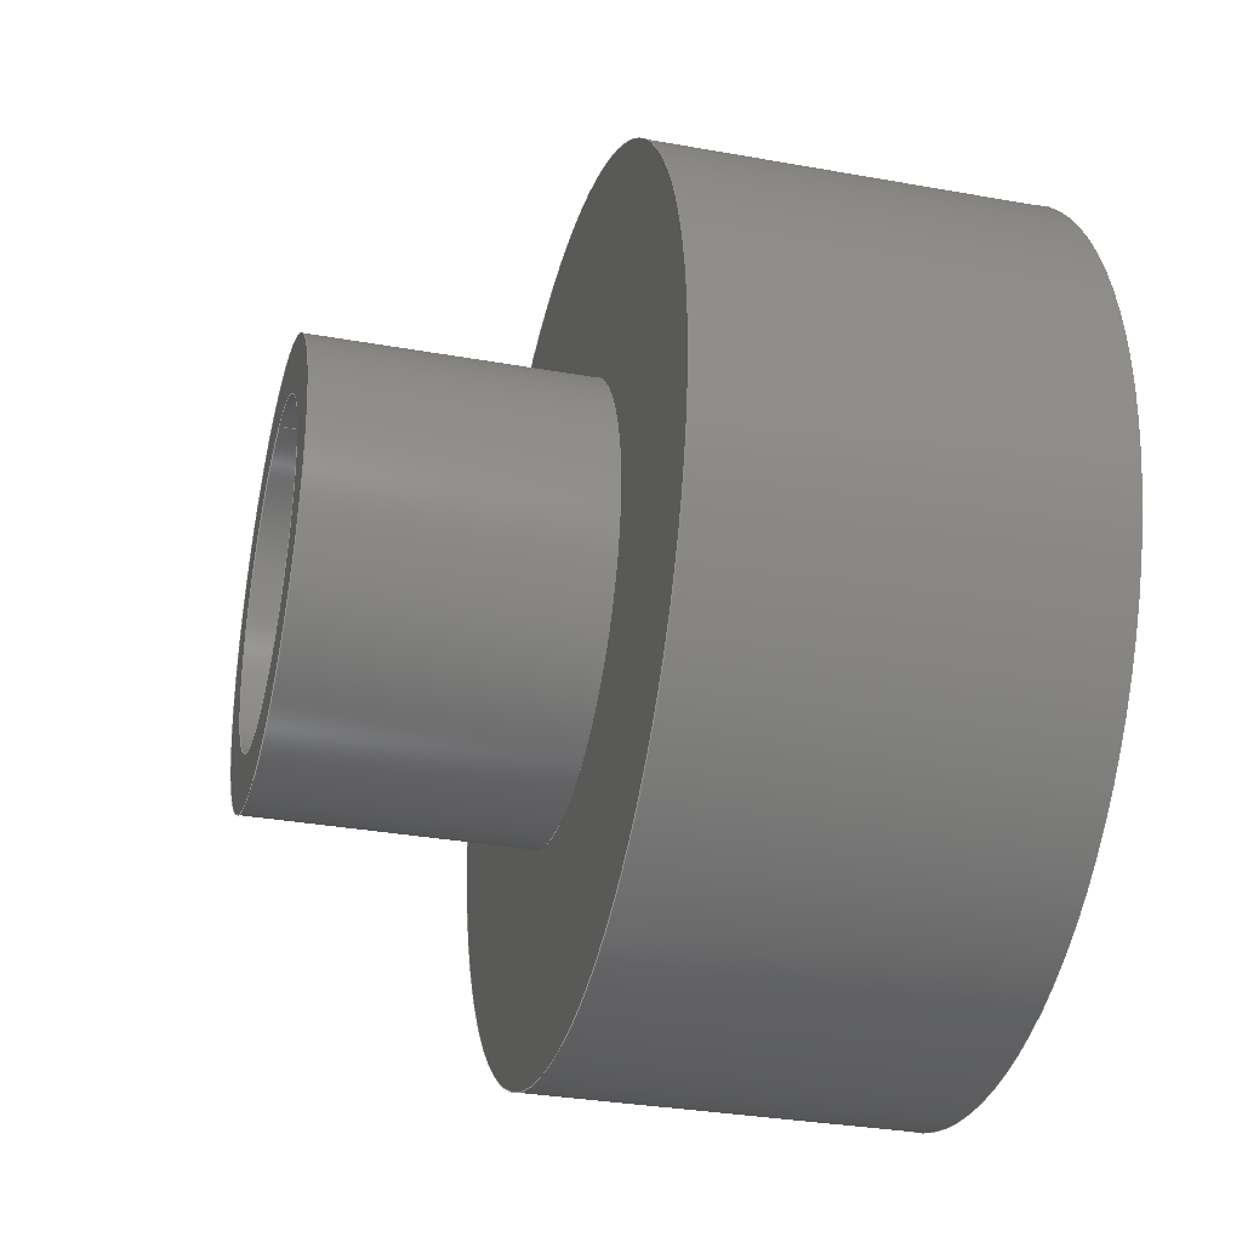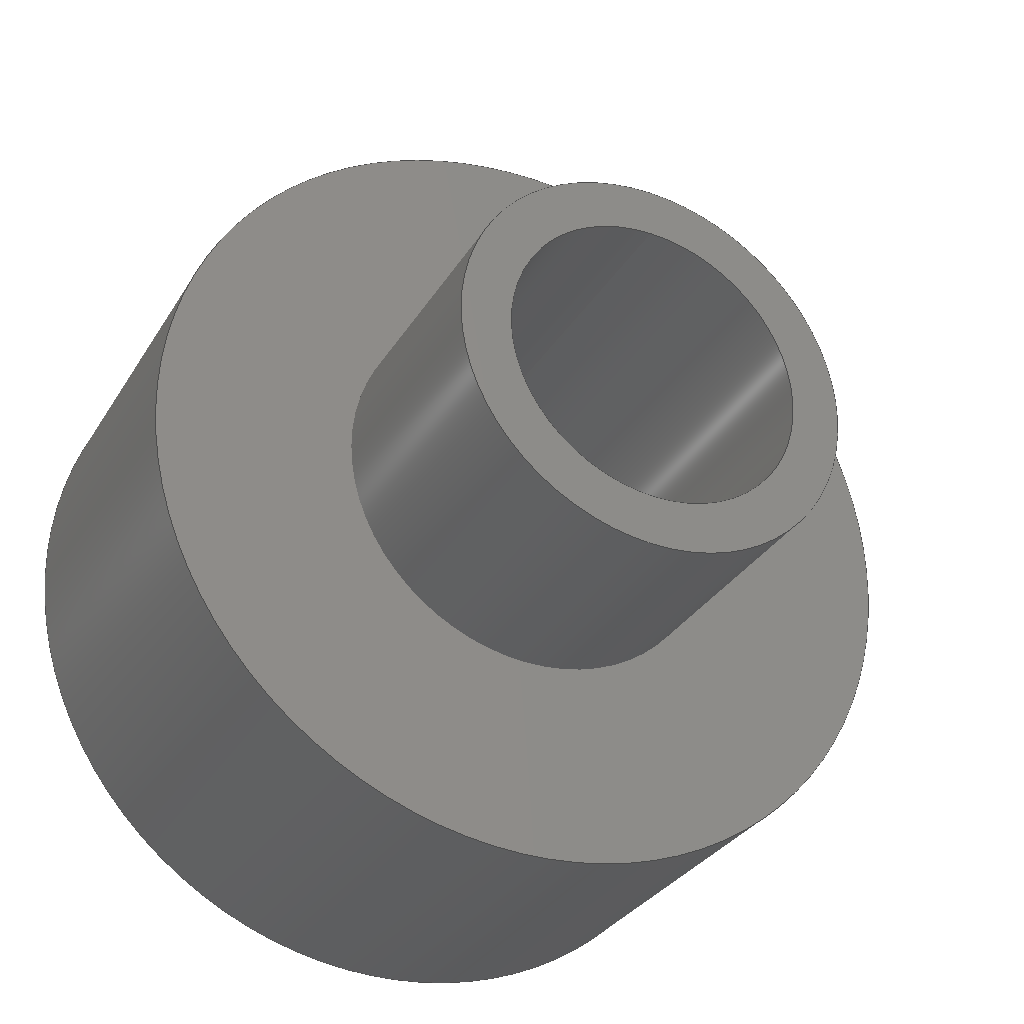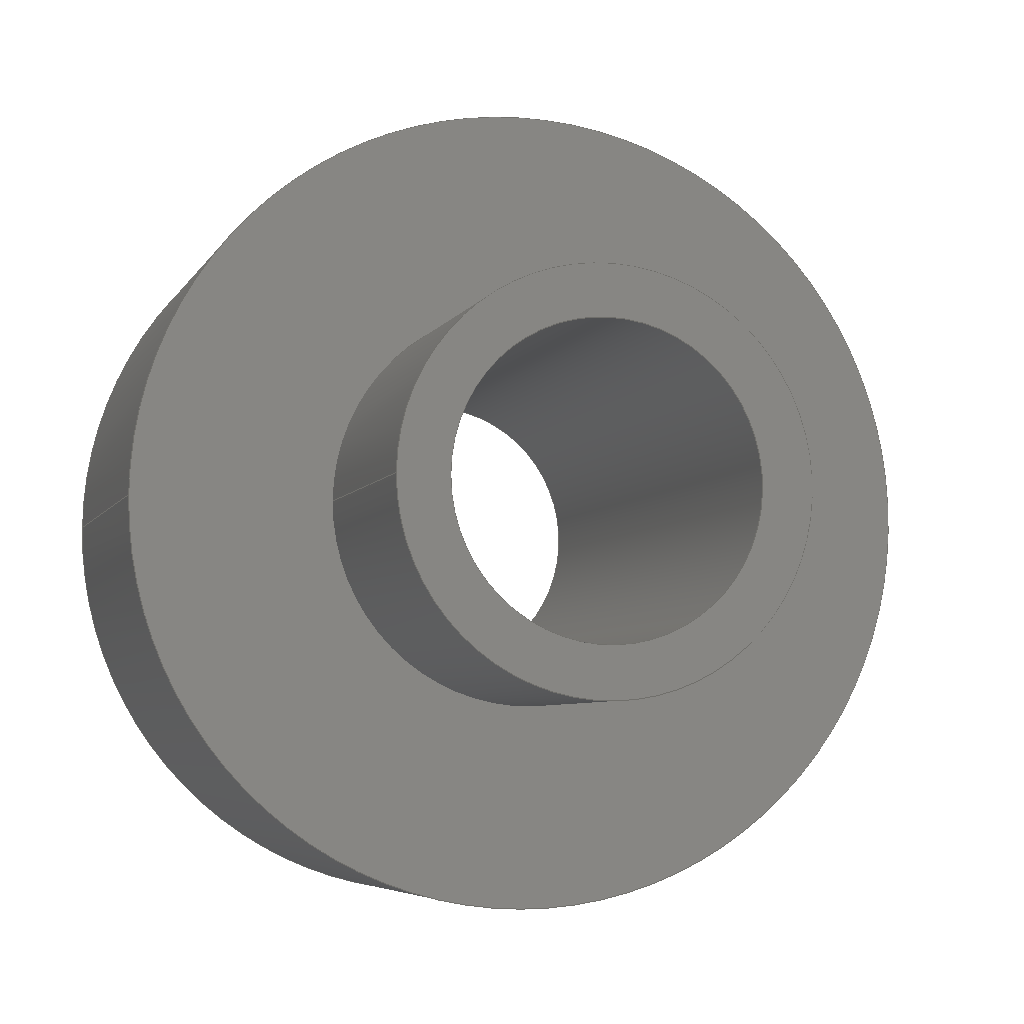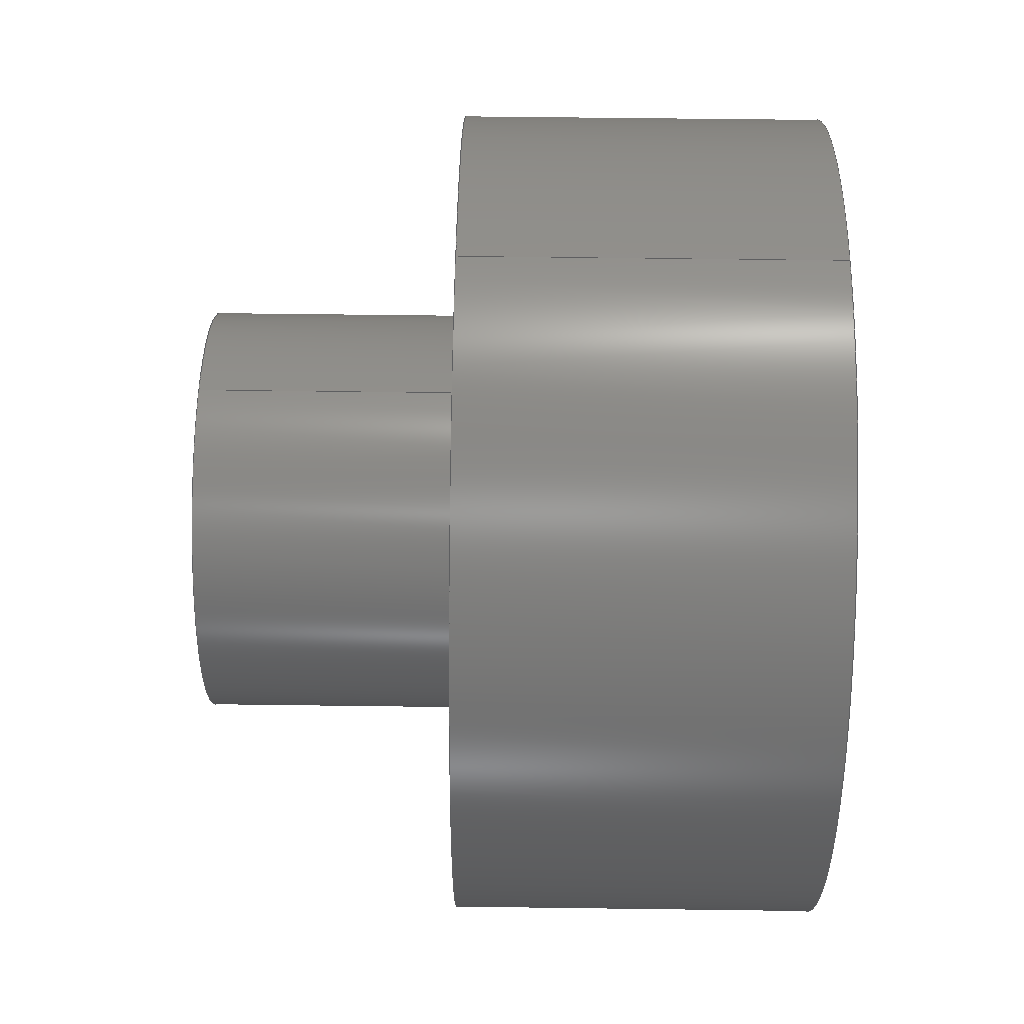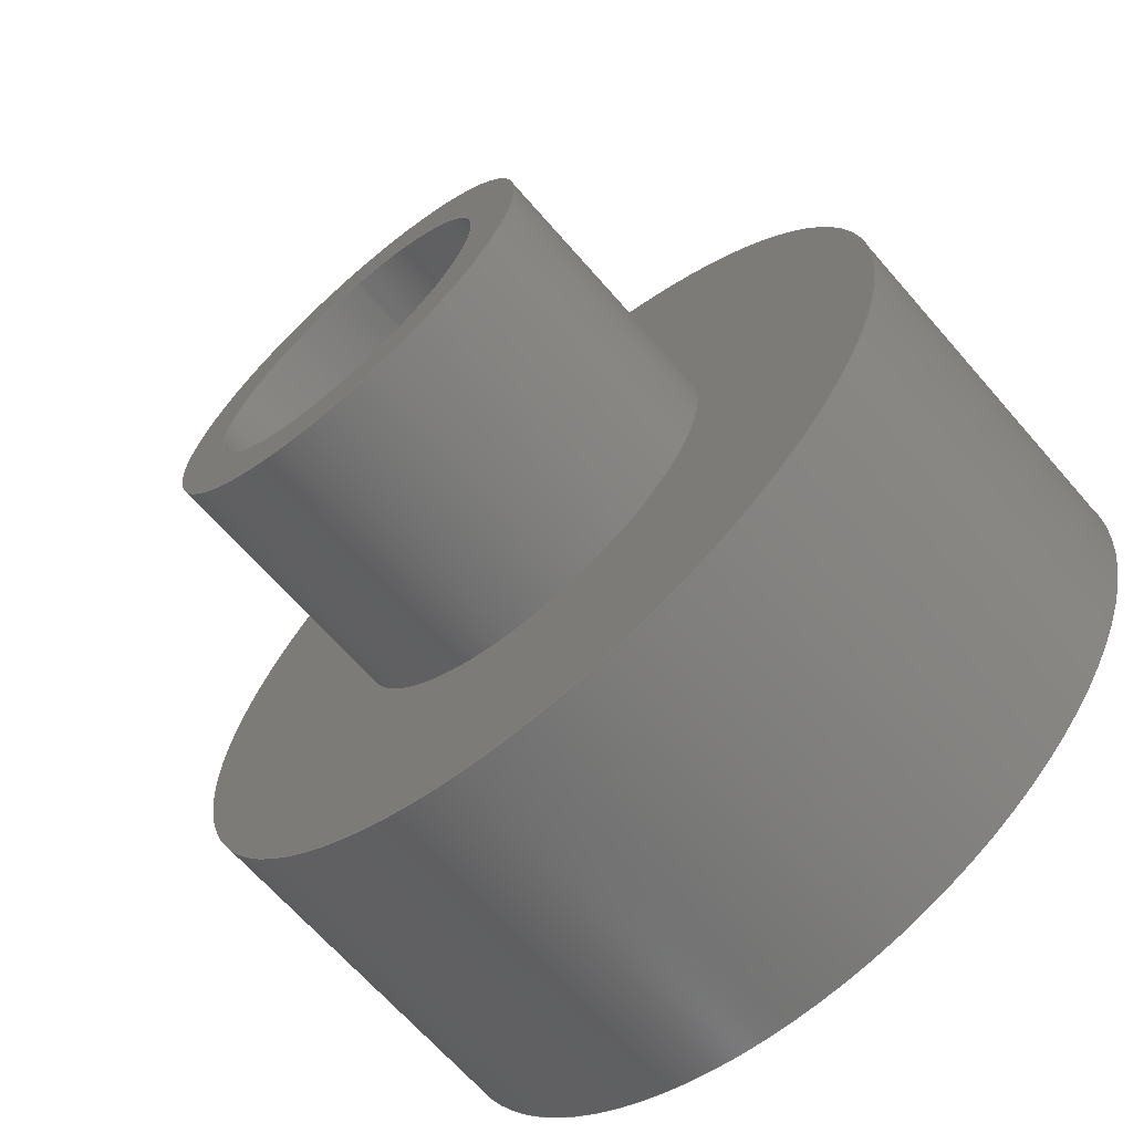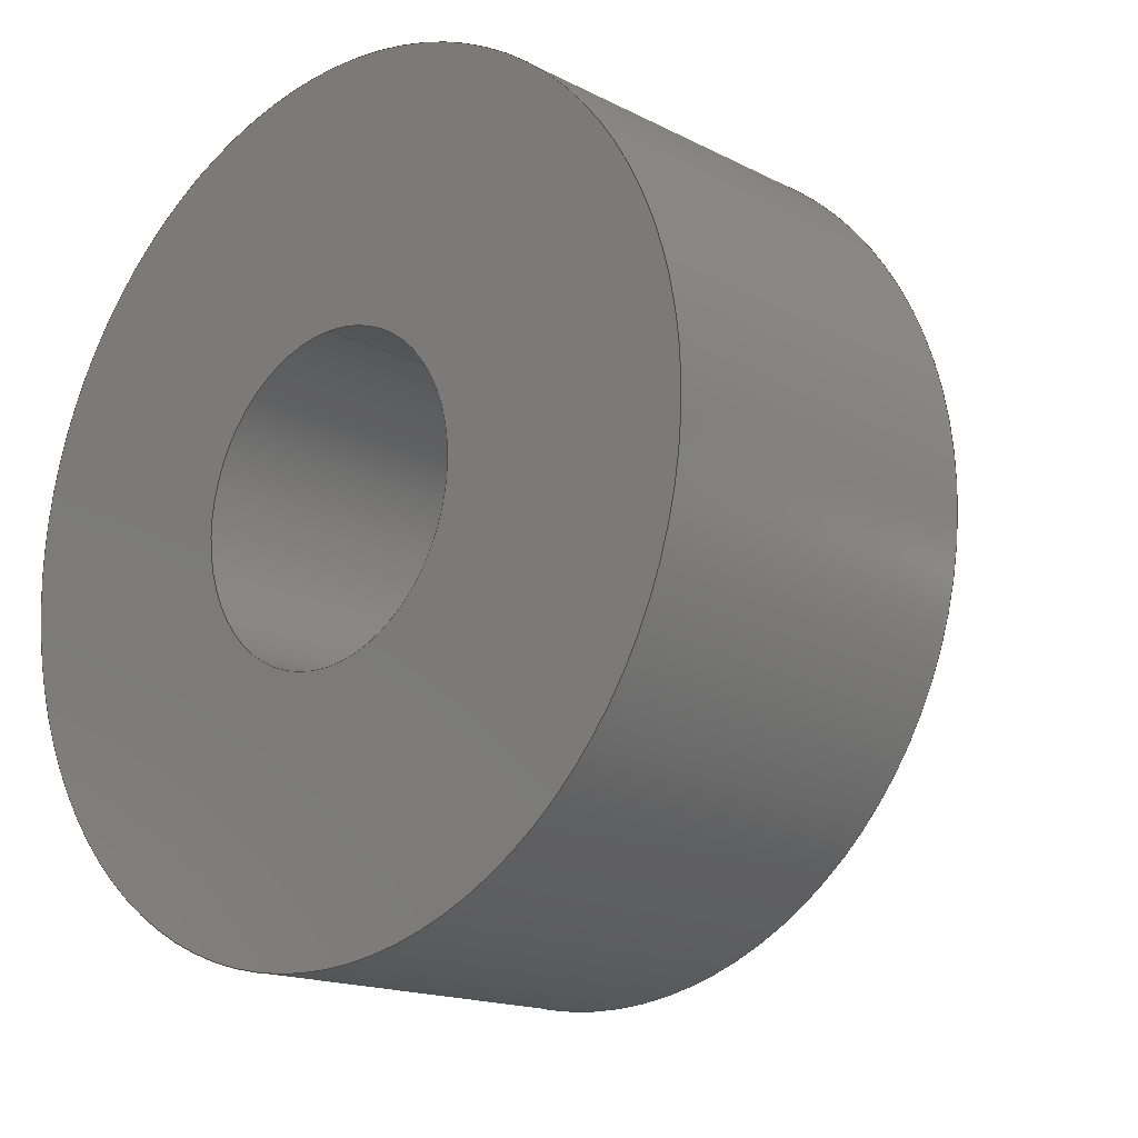
<metadata>
{"format":"step","ext":"stp","renderer":"f3d","projection":"perspective","resolution":1024,"background":"white","views":[{"elev":-32.3,"azim":-14.1,"up":"+Y"},{"elev":-31.4,"azim":-116.4,"up":"+Y"},{"elev":-5.8,"azim":-107.2,"up":"+Z"},{"elev":55.5,"azim":0.8,"up":"+Y"},{"elev":-66.6,"azim":-49.0,"up":"+Y"},{"elev":-16.2,"azim":133.5,"up":"+Y"}]}
</metadata>
<code>
ISO-10303-21;
DATA;
#1=SHAPE_REPRESENTATION_RELATIONSHIP('','',#80,#2);
#2=ADVANCED_BREP_SHAPE_REPRESENTATION('',(#78),#139);
#3=PLANE('',#85);
#4=PLANE('',#87);
#5=PLANE('',#91);
#6=ORIENTED_EDGE('',*,*,#18,.T.);
#7=ORIENTED_EDGE('',*,*,#19,.F.);
#8=ORIENTED_EDGE('',*,*,#20,.F.);
#9=ORIENTED_EDGE('',*,*,#18,.F.);
#10=ORIENTED_EDGE('',*,*,#21,.F.);
#11=ORIENTED_EDGE('',*,*,#19,.T.);
#12=ORIENTED_EDGE('',*,*,#22,.F.);
#13=ORIENTED_EDGE('',*,*,#20,.T.);
#14=ORIENTED_EDGE('',*,*,#23,.F.);
#15=ORIENTED_EDGE('',*,*,#22,.T.);
#16=ORIENTED_EDGE('',*,*,#23,.T.);
#17=ORIENTED_EDGE('',*,*,#21,.T.);
#18=EDGE_CURVE('',#24,#24,#30,.T.);
#19=EDGE_CURVE('',#25,#25,#31,.T.);
#20=EDGE_CURVE('',#26,#26,#32,.T.);
#21=EDGE_CURVE('',#27,#27,#33,.T.);
#22=EDGE_CURVE('',#28,#28,#34,.T.);
#23=EDGE_CURVE('',#29,#29,#35,.T.);
#24=VERTEX_POINT('',#123);
#25=VERTEX_POINT('',#125);
#26=VERTEX_POINT('',#128);
#27=VERTEX_POINT('',#131);
#28=VERTEX_POINT('',#134);
#29=VERTEX_POINT('',#137);
#30=CIRCLE('',#83,80);
#31=CIRCLE('',#84,80);
#32=CIRCLE('',#86,40);
#33=CIRCLE('',#88,30);
#34=CIRCLE('',#90,40);
#35=CIRCLE('',#92,30);
#36=EDGE_LOOP('',(#6));
#37=EDGE_LOOP('',(#7));
#38=EDGE_LOOP('',(#8));
#39=EDGE_LOOP('',(#9));
#40=EDGE_LOOP('',(#10));
#41=EDGE_LOOP('',(#11));
#42=EDGE_LOOP('',(#12));
#43=EDGE_LOOP('',(#13));
#44=EDGE_LOOP('',(#14));
#45=EDGE_LOOP('',(#15));
#46=EDGE_LOOP('',(#16));
#47=EDGE_LOOP('',(#17));
#48=FACE_BOUND('',#36,.T.);
#49=FACE_BOUND('',#37,.T.);
#50=FACE_BOUND('',#38,.T.);
#51=FACE_BOUND('',#39,.T.);
#52=FACE_BOUND('',#40,.T.);
#53=FACE_BOUND('',#41,.T.);
#54=FACE_BOUND('',#42,.T.);
#55=FACE_BOUND('',#43,.T.);
#56=FACE_BOUND('',#44,.T.);
#57=FACE_BOUND('',#45,.T.);
#58=FACE_BOUND('',#46,.T.);
#59=FACE_BOUND('',#47,.T.);
#60=CYLINDRICAL_SURFACE('',#82,80);
#61=CYLINDRICAL_SURFACE('',#89,40);
#62=CYLINDRICAL_SURFACE('',#93,30);
#63=ADVANCED_FACE('',(#48,#49),#60,.T.);
#64=ADVANCED_FACE('',(#50,#51),#3,.F.);
#65=ADVANCED_FACE('',(#52,#53),#4,.T.);
#66=ADVANCED_FACE('',(#54,#55),#61,.T.);
#67=ADVANCED_FACE('',(#56,#57),#5,.T.);
#68=ADVANCED_FACE('',(#58,#59),#62,.F.);
#69=CLOSED_SHELL('',(#63,#64,#65,#66,#67,#68));
#70=STYLED_ITEM('',(#71),#78);
#71=PRESENTATION_STYLE_ASSIGNMENT((#72));
#72=SURFACE_STYLE_USAGE(.BOTH.,#73);
#73=SURFACE_SIDE_STYLE('',(#74));
#74=SURFACE_STYLE_FILL_AREA(#75);
#75=FILL_AREA_STYLE('',(#76));
#76=FILL_AREA_STYLE_COLOUR('',#77);
#77=COLOUR_RGB('',0.6941,0.6941,0.6941);
#78=MANIFOLD_SOLID_BREP('',#69);
#79=SHAPE_DEFINITION_REPRESENTATION(#144,#80);
#80=SHAPE_REPRESENTATION('_model5',(#81),#139);
#81=AXIS2_PLACEMENT_3D('',#120,#94,#95);
#82=AXIS2_PLACEMENT_3D('',#121,#96,#97);
#83=AXIS2_PLACEMENT_3D('',#122,#98,#99);
#84=AXIS2_PLACEMENT_3D('',#124,#100,#101);
#85=AXIS2_PLACEMENT_3D('',#126,#102,#103);
#86=AXIS2_PLACEMENT_3D('',#127,#104,#105);
#87=AXIS2_PLACEMENT_3D('',#129,#106,#107);
#88=AXIS2_PLACEMENT_3D('',#130,#108,#109);
#89=AXIS2_PLACEMENT_3D('',#132,#110,#111);
#90=AXIS2_PLACEMENT_3D('',#133,#112,#113);
#91=AXIS2_PLACEMENT_3D('',#135,#114,#115);
#92=AXIS2_PLACEMENT_3D('',#136,#116,#117);
#93=AXIS2_PLACEMENT_3D('',#138,#118,#119);
#94=DIRECTION('',(0,0,1));
#95=DIRECTION('',(1,0,0));
#96=DIRECTION('',(1,0,0));
#97=DIRECTION('',(0,0,-1));
#98=DIRECTION('',(1,0,0));
#99=DIRECTION('',(0,1,-6.123e-17));
#100=DIRECTION('',(1,0,0));
#101=DIRECTION('',(0,1,-6.123e-17));
#102=DIRECTION('',(1,0,0));
#103=DIRECTION('',(0,0,-1));
#104=DIRECTION('',(-1,0,0));
#105=DIRECTION('',(0,1,6.123e-17));
#106=DIRECTION('',(1,0,0));
#107=DIRECTION('',(0,0,-1));
#108=DIRECTION('',(1,0,0));
#109=DIRECTION('',(0,1,-6.123e-17));
#110=DIRECTION('',(1,0,0));
#111=DIRECTION('',(0,0,-1));
#112=DIRECTION('',(-1,0,0));
#113=DIRECTION('',(0,1,6.123e-17));
#114=DIRECTION('',(-1,0,0));
#115=DIRECTION('',(0,0,1));
#116=DIRECTION('',(-1,0,0));
#117=DIRECTION('',(0,0,1));
#118=DIRECTION('',(1,0,0));
#119=DIRECTION('',(0,0,-1));
#120=CARTESIAN_POINT('',(0,0,0));
#121=CARTESIAN_POINT('',(-70,0,0));
#122=CARTESIAN_POINT('',(-70,0,0));
#123=CARTESIAN_POINT('',(-70,80,-4.899e-15));
#124=CARTESIAN_POINT('',(0,0,0));
#125=CARTESIAN_POINT('',(0,80,-4.899e-15));
#126=CARTESIAN_POINT('',(-70,0,0));
#127=CARTESIAN_POINT('',(-70,0,0));
#128=CARTESIAN_POINT('',(-70,40,2.449e-15));
#129=CARTESIAN_POINT('',(0,0,0));
#130=CARTESIAN_POINT('',(0,0,0));
#131=CARTESIAN_POINT('',(0,30,-1.837e-15));
#132=CARTESIAN_POINT('',(-120,0,0));
#133=CARTESIAN_POINT('',(-120,0,0));
#134=CARTESIAN_POINT('',(-120,40,2.449e-15));
#135=CARTESIAN_POINT('',(-120,0,0));
#136=CARTESIAN_POINT('',(-120,0,0));
#137=CARTESIAN_POINT('',(-120,0,30));
#138=CARTESIAN_POINT('',(-200,0,0));
#139=(
GEOMETRIC_REPRESENTATION_CONTEXT(3)
GLOBAL_UNCERTAINTY_ASSIGNED_CONTEXT((#140))
GLOBAL_UNIT_ASSIGNED_CONTEXT((#143,#142,#141))
REPRESENTATION_CONTEXT('_model5','COMPONENT_PART')
);
#140=UNCERTAINTY_MEASURE_WITH_UNIT(LENGTH_MEASURE(0.005),#143,
'DISTANCE_ACCURACY_VALUE','Maximum Tolerance applied to model');
#141=(
NAMED_UNIT(*)
SI_UNIT($,.STERADIAN.)
SOLID_ANGLE_UNIT()
);
#142=(
NAMED_UNIT(*)
PLANE_ANGLE_UNIT()
SI_UNIT($,.RADIAN.)
);
#143=(
LENGTH_UNIT()
NAMED_UNIT(*)
SI_UNIT(.MILLI.,.METRE.)
);
#144=PRODUCT_DEFINITION_SHAPE('','',#145);
#145=PRODUCT_DEFINITION('','',#147,#146);
#146=PRODUCT_DEFINITION_CONTEXT('',#151,'design');
#147=PRODUCT_DEFINITION_FORMATION_WITH_SPECIFIED_SOURCE('','',#148,
 .NOT_KNOWN.);
#148=PRODUCT('_model5','_model5','_model5',(#149));
#149=PRODUCT_CONTEXT('',#151,'mechanical');
#150=APPLICATION_PROTOCOL_DEFINITION('international standard',
'ap242_managed_model_based_3d_engineering',2011,#151);
#151=APPLICATION_CONTEXT('managed model based 3d engineering');
ENDSEC;
END-ISO-10303-21;

</code>
